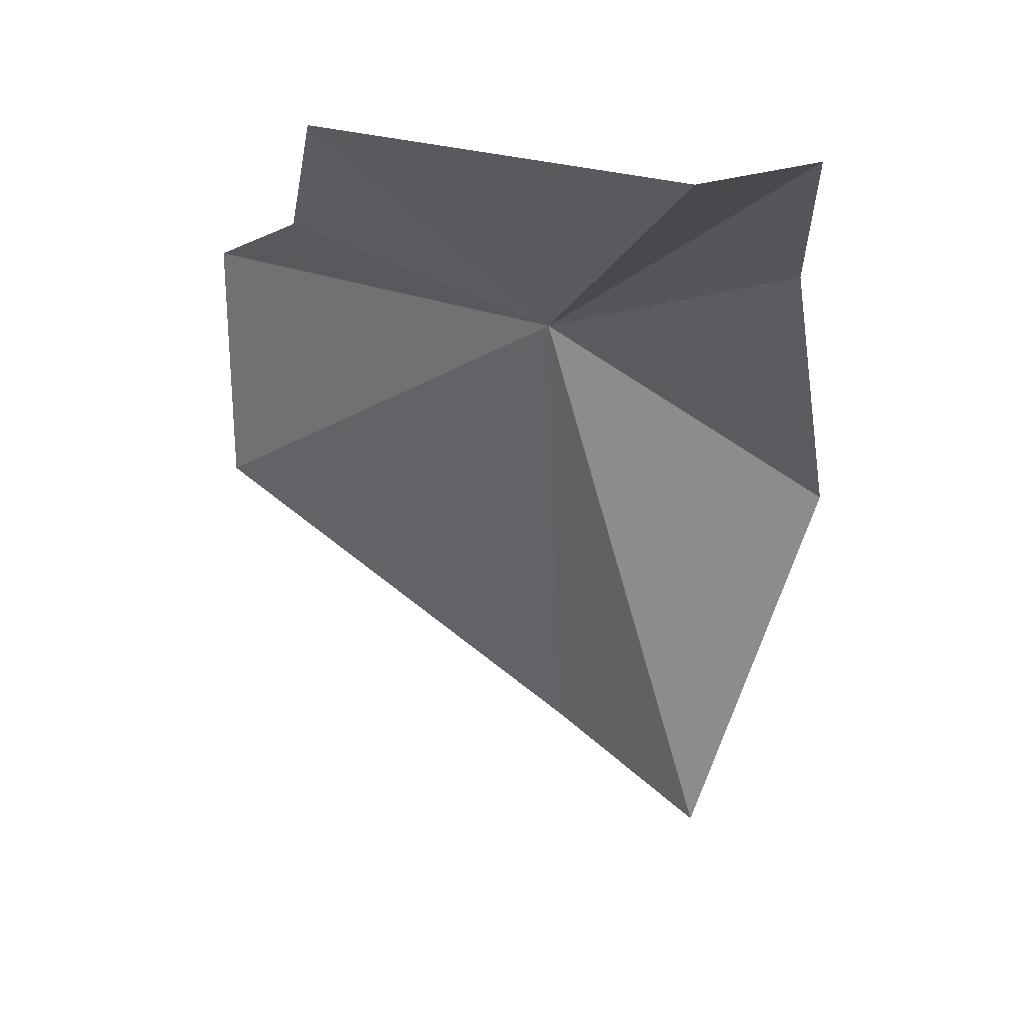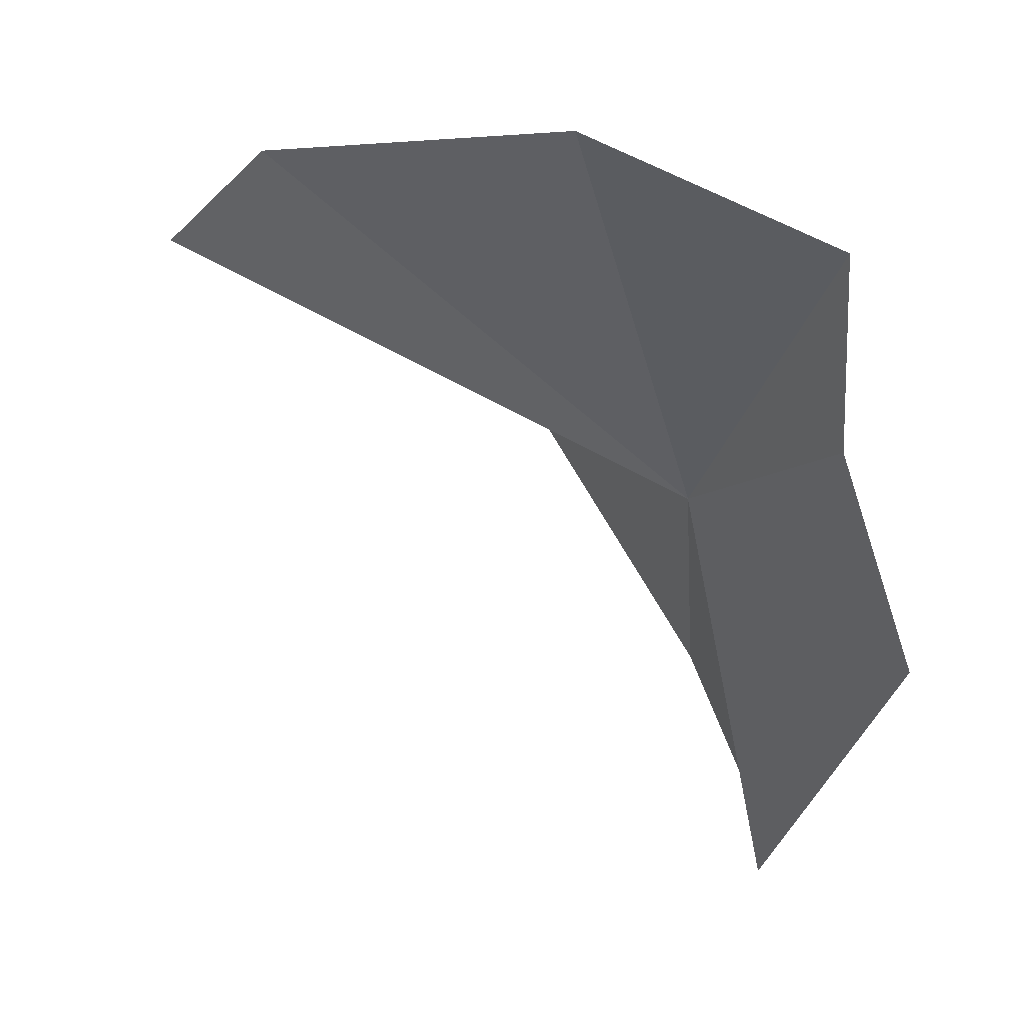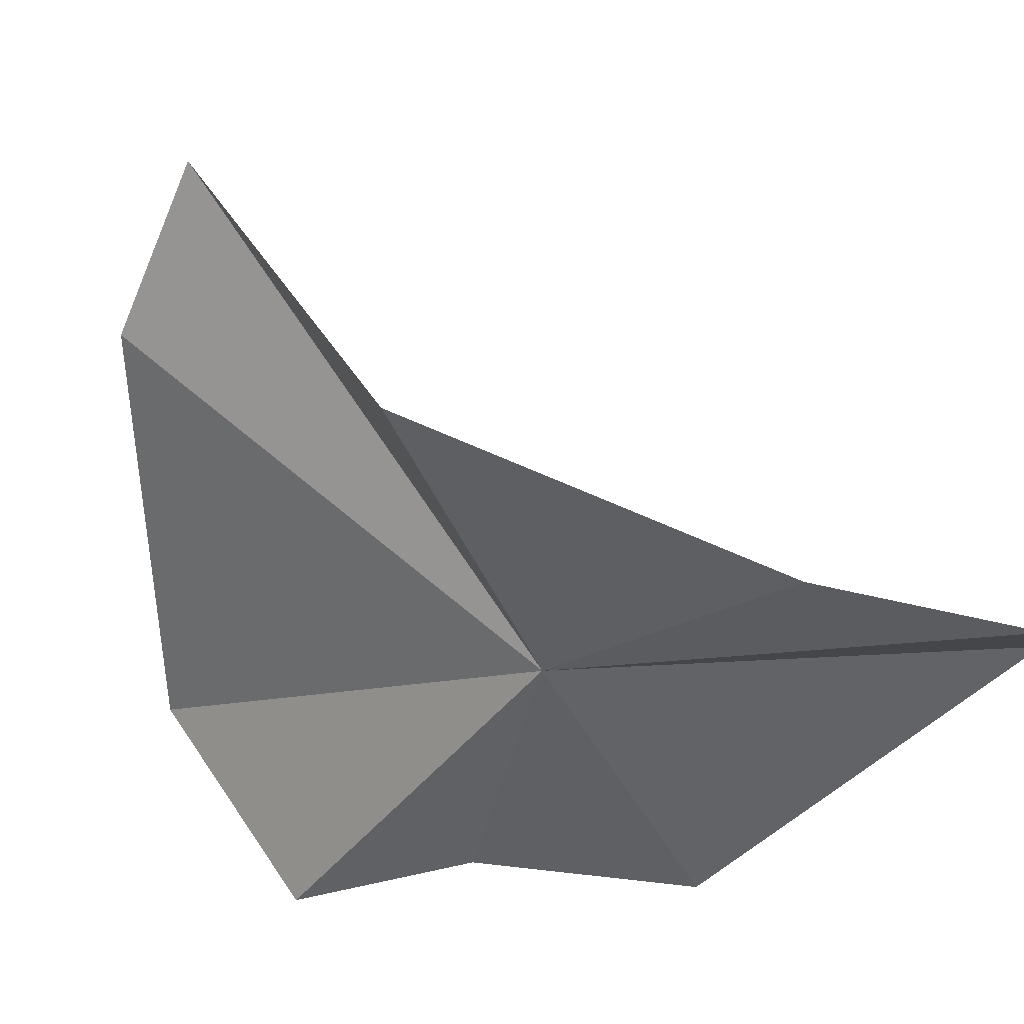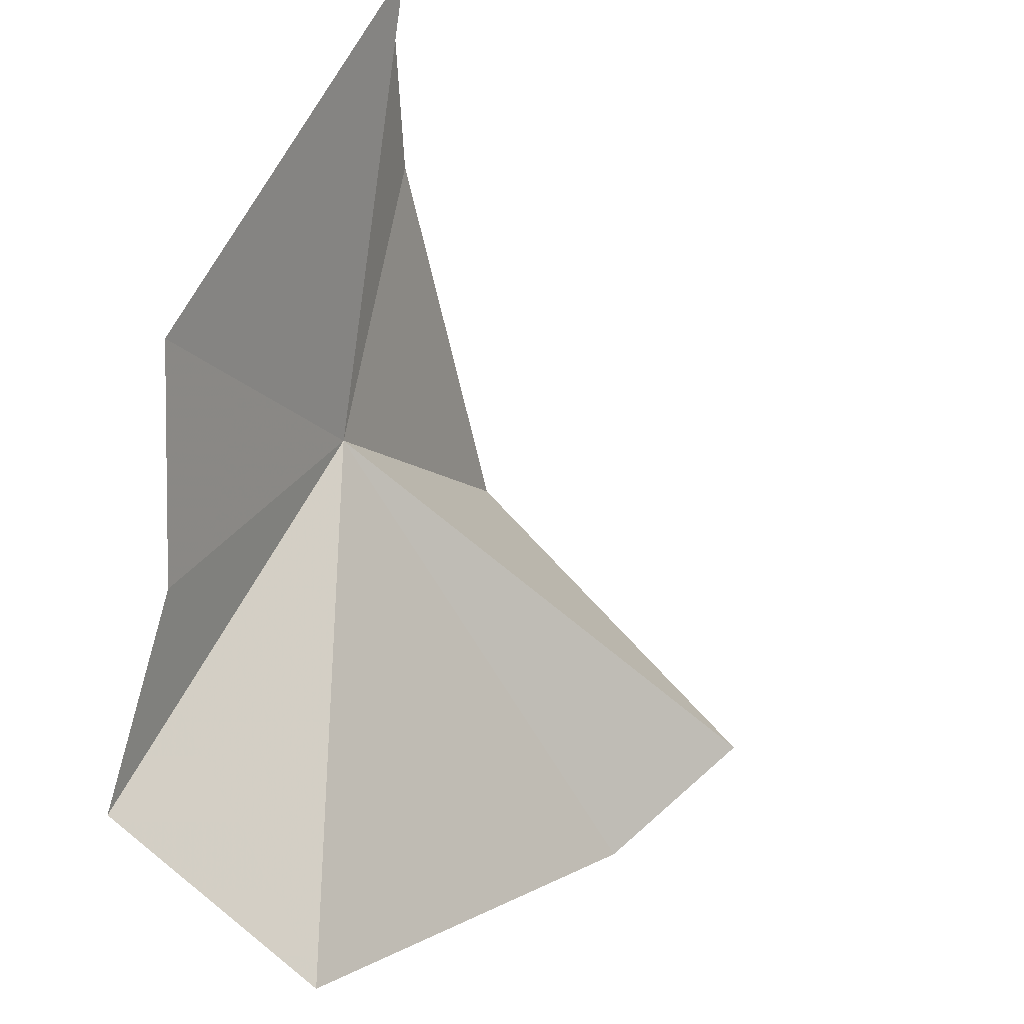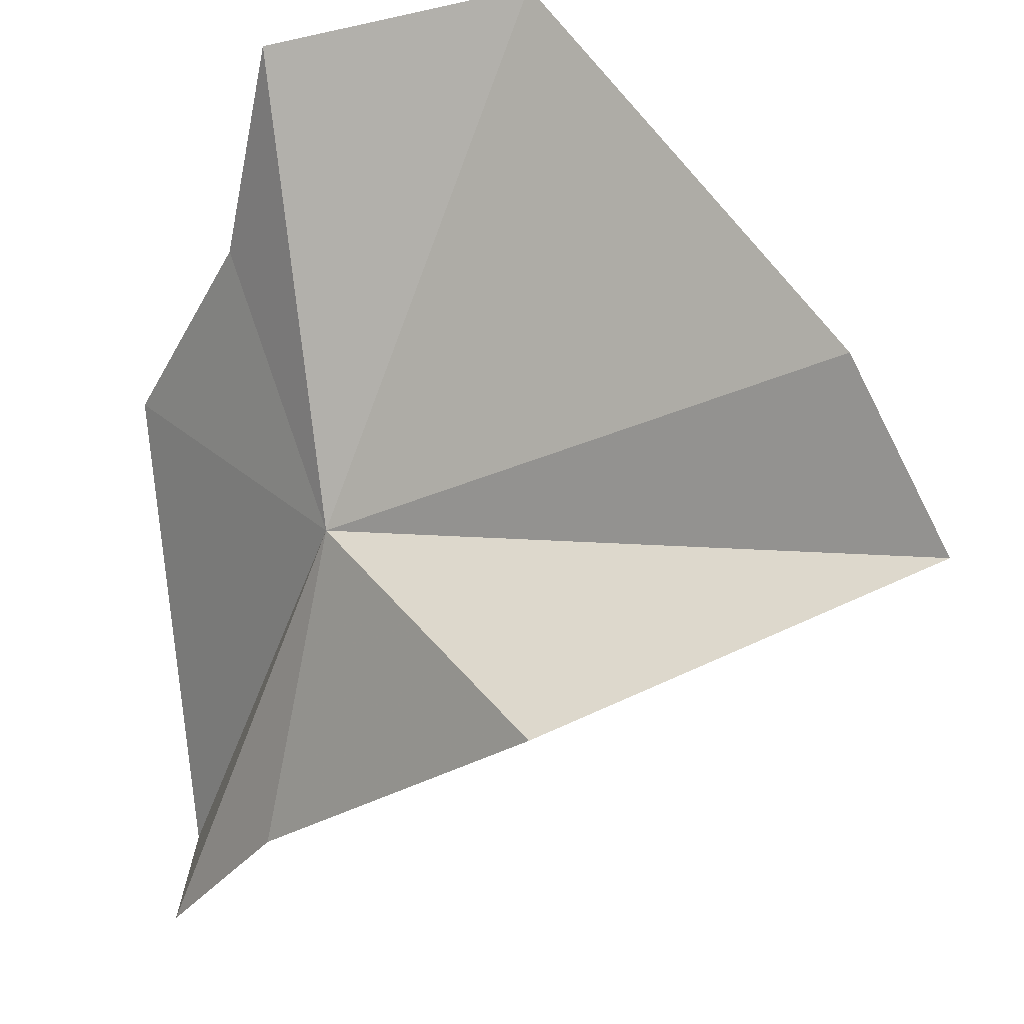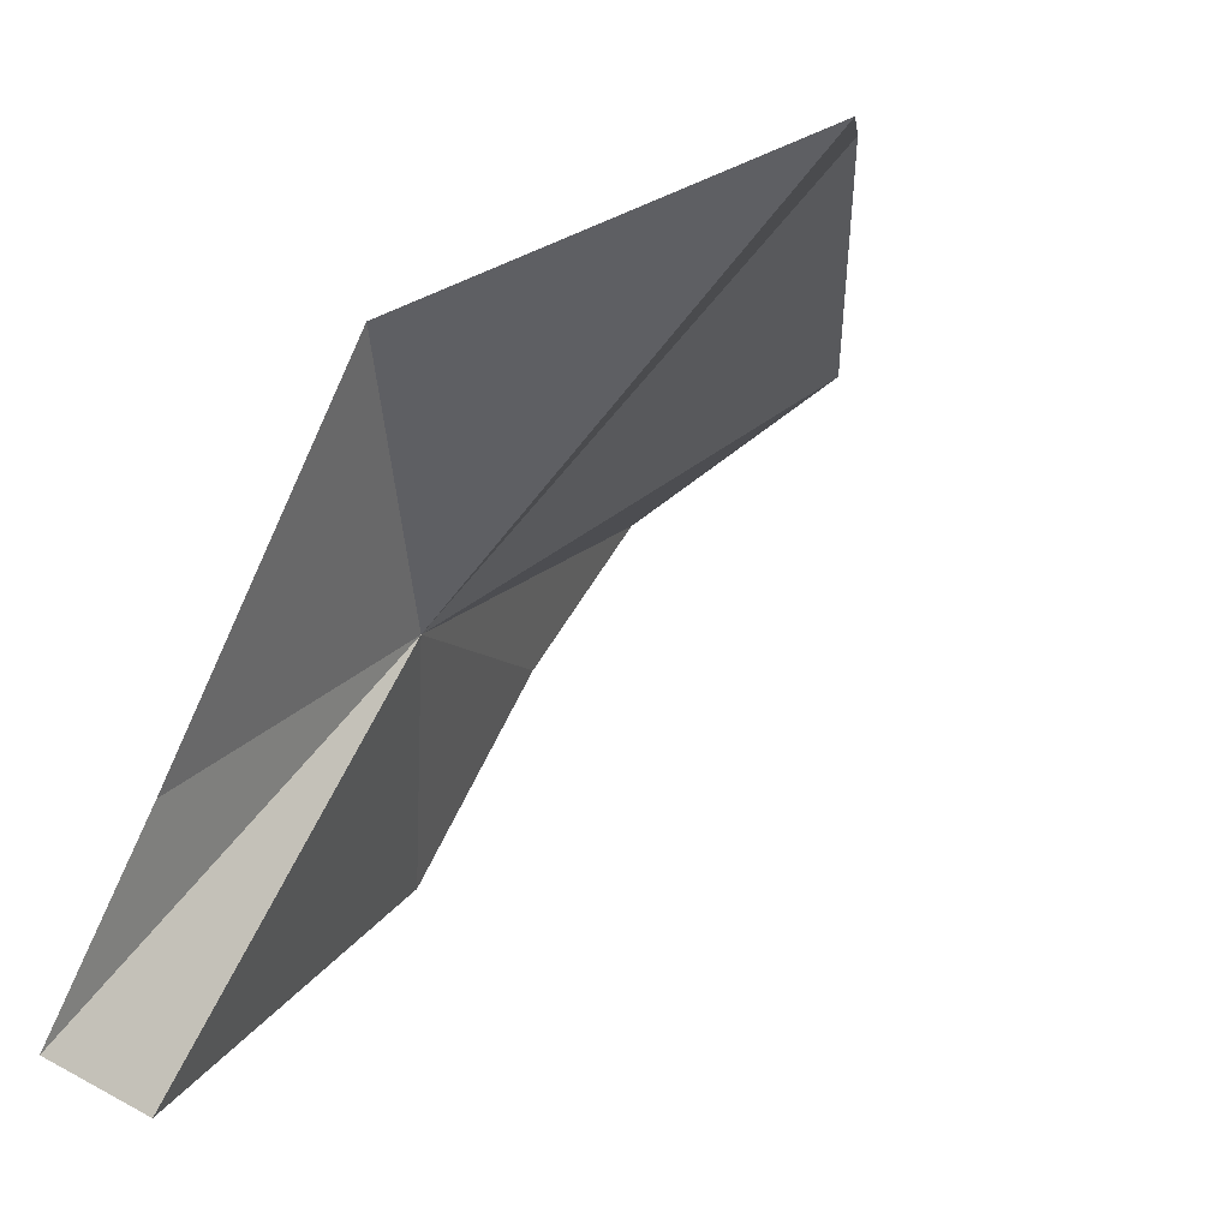
<metadata>
{"format":"obj","ext":"obj","renderer":"f3d","projection":"perspective","resolution":1024,"background":"white","views":[{"elev":-79.3,"azim":93.9,"up":"+Z"},{"elev":-78.2,"azim":-8.1,"up":"+Y"},{"elev":71.3,"azim":71.4,"up":"+Y"},{"elev":-66.4,"azim":152.0,"up":"+Y"},{"elev":56.3,"azim":-177.7,"up":"+Z"},{"elev":-30.3,"azim":-138.1,"up":"+Z"}]}
</metadata>
<code>
v 83.32 -19.98 -16.98
v 87.83 -13.73 -28.07
v 84.78 -13.81 -23.07
v 86.3 -26.88 -13.94
v 89.16 -25.79 -19.61
v 67.73 -16.68 -12.2
v 77.7 -12.65 -14.69
v 85.23 -29.52 -8.779
v 70.36 -20.35 -9.027
v 78.37 -29.95 -6.839
v 87.55 -16.64 -28.71
f 1 3 2
f 1 5 4
f 1 6 7
f 1 4 8
f 1 9 6
f 1 8 10
f 1 10 9
f 1 7 3
f 1 2 11
f 1 11 5

</code>
